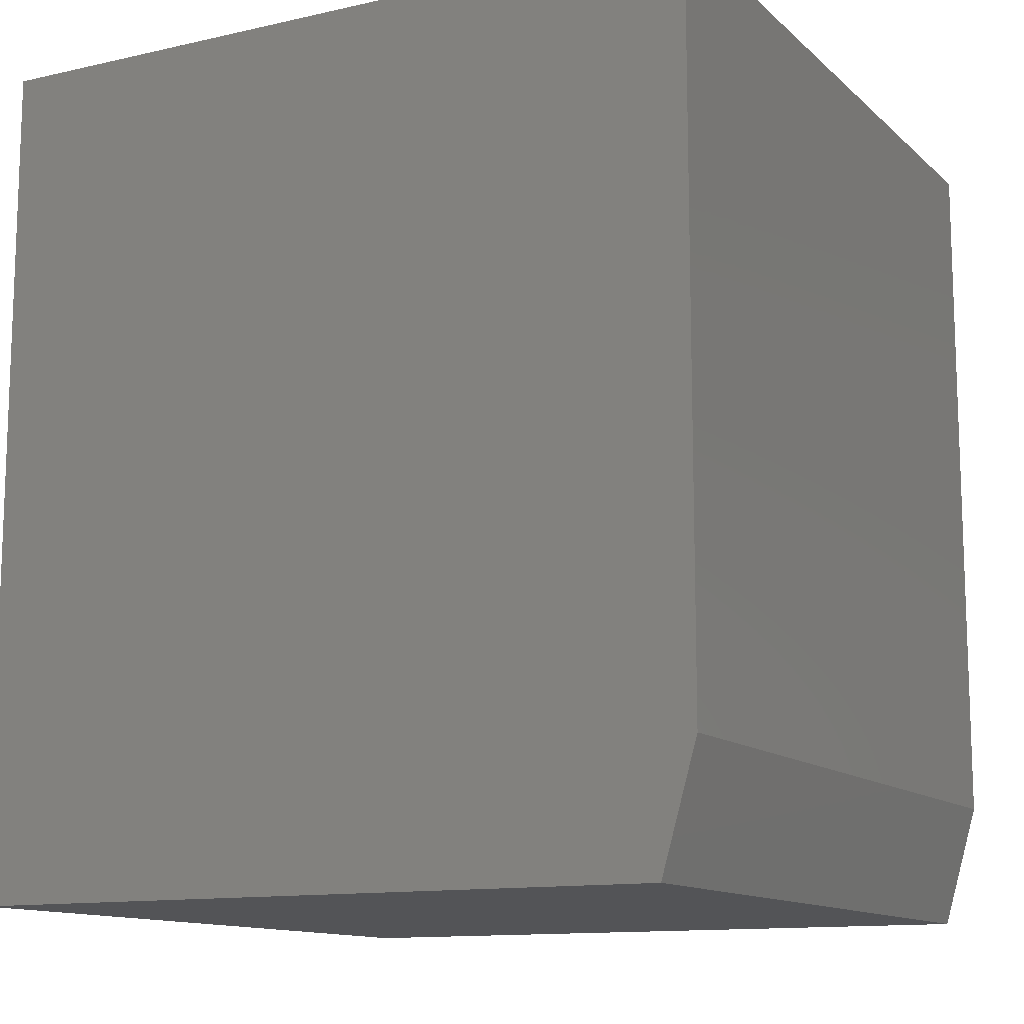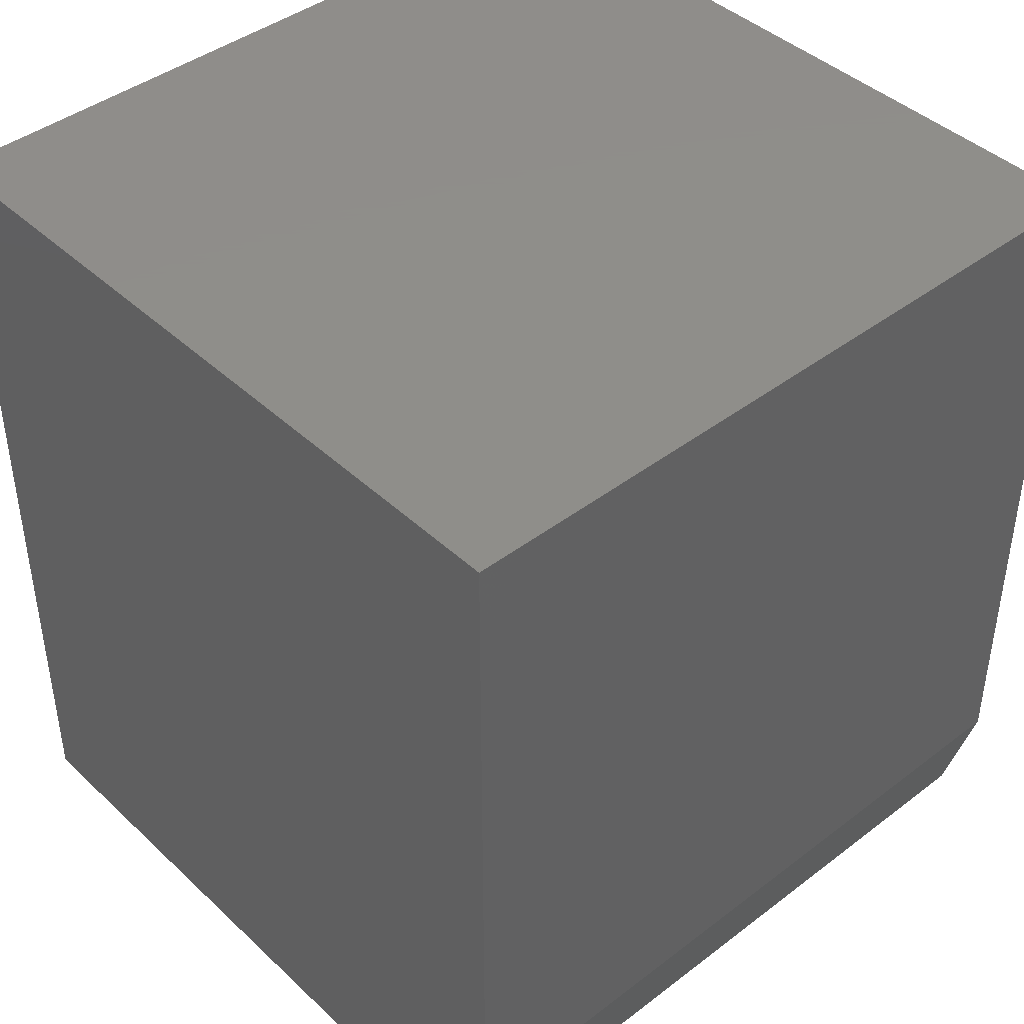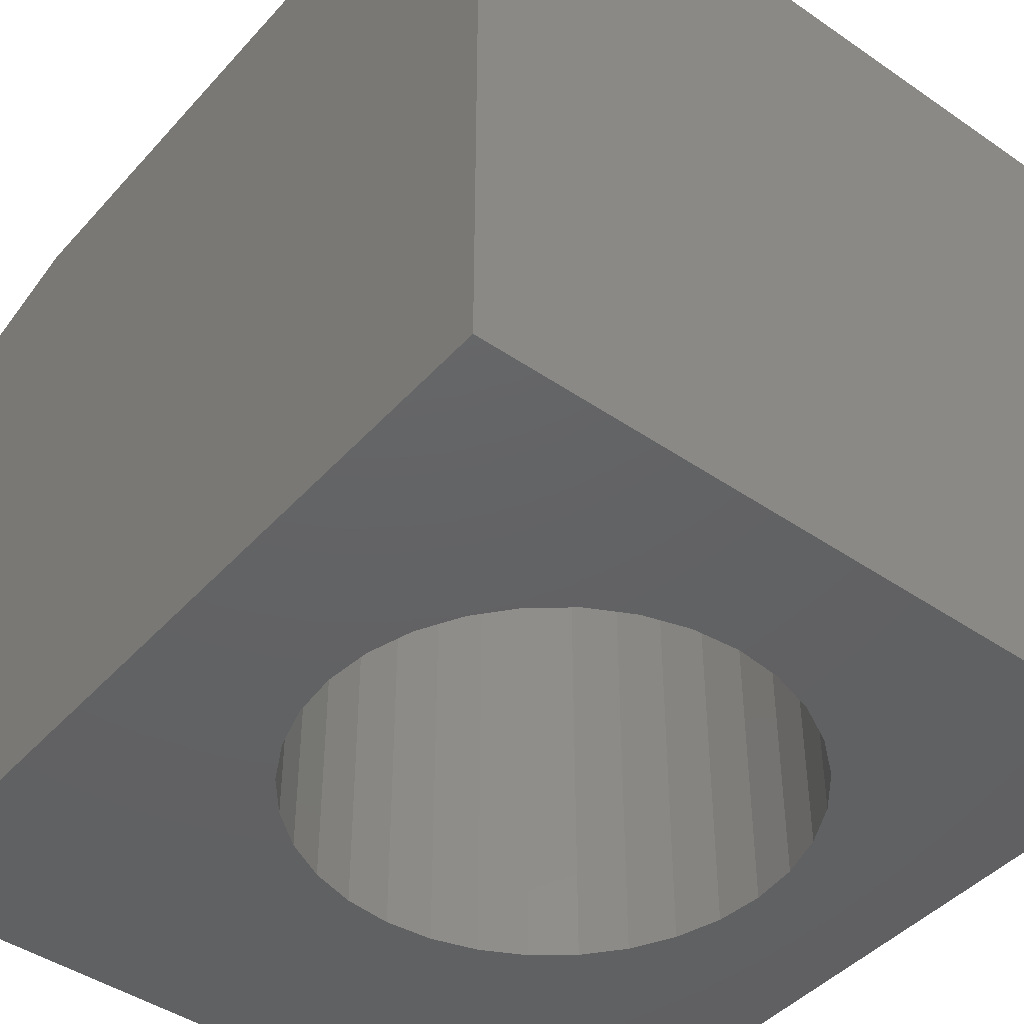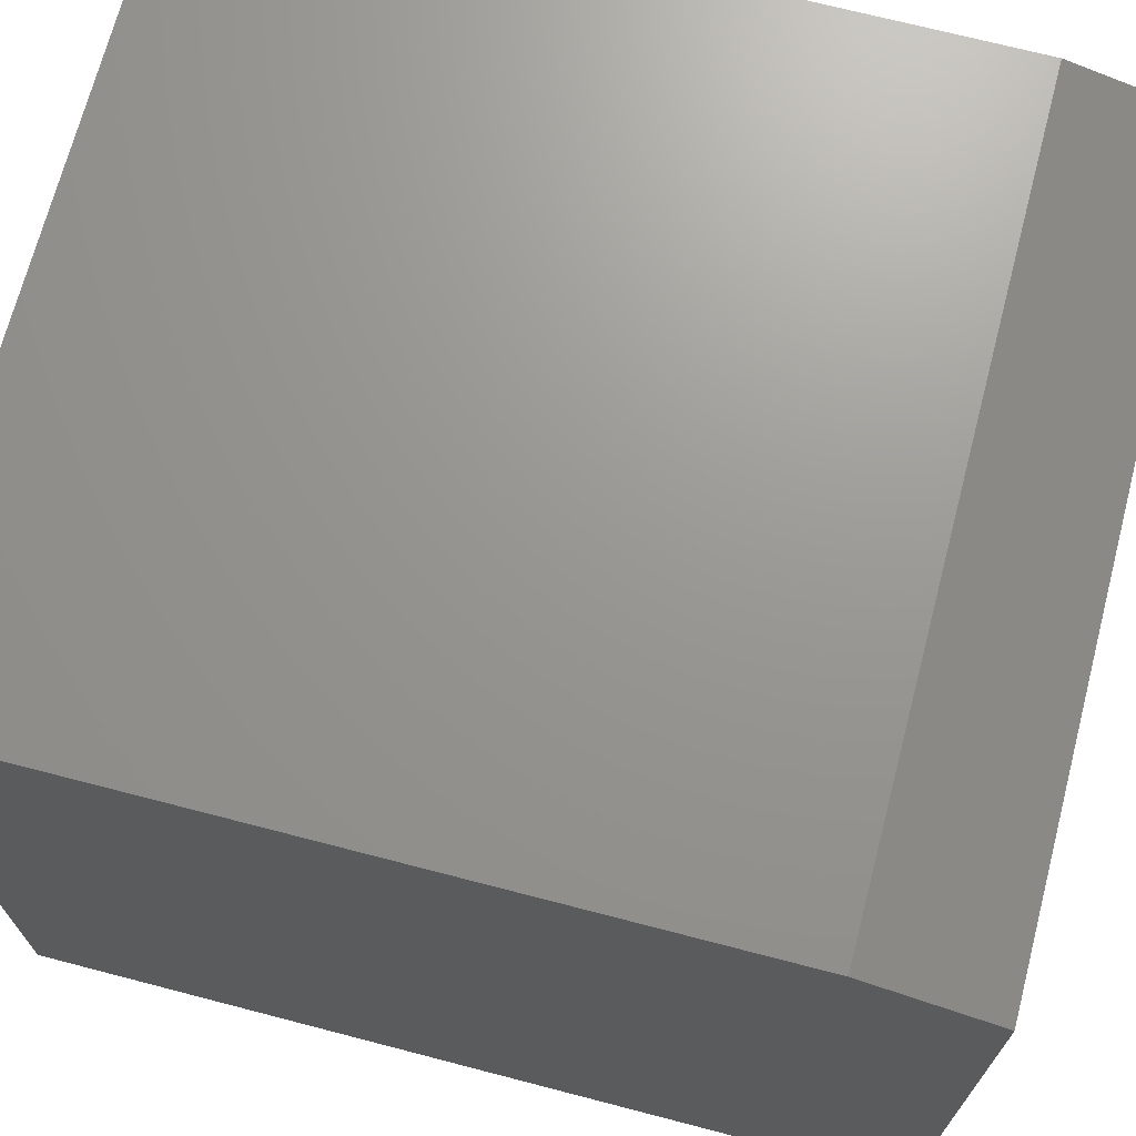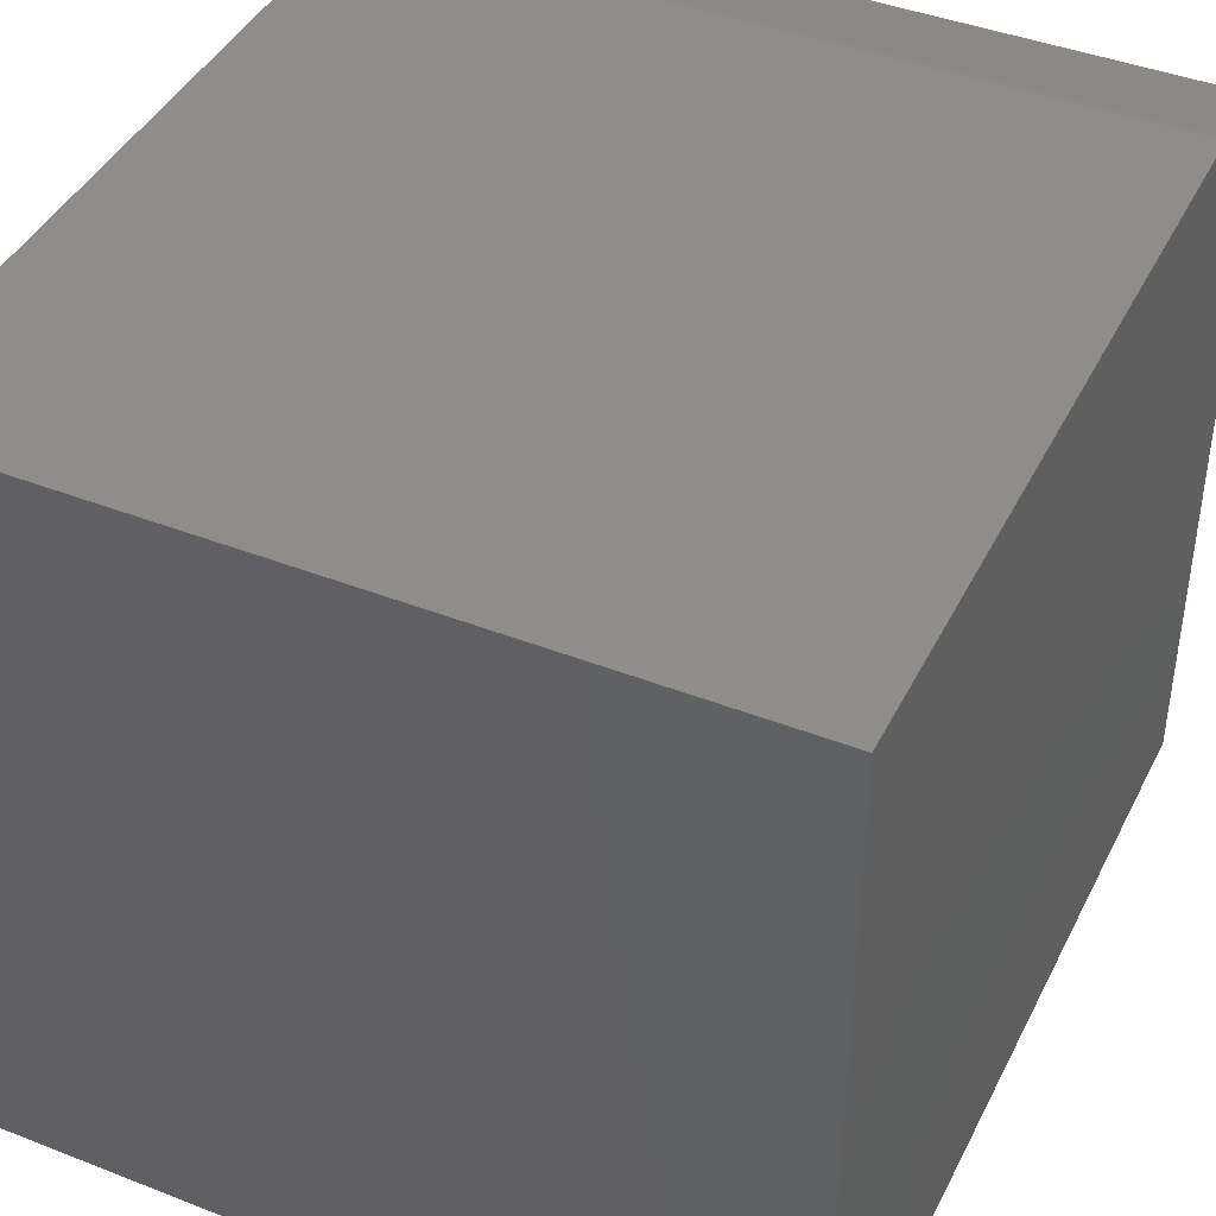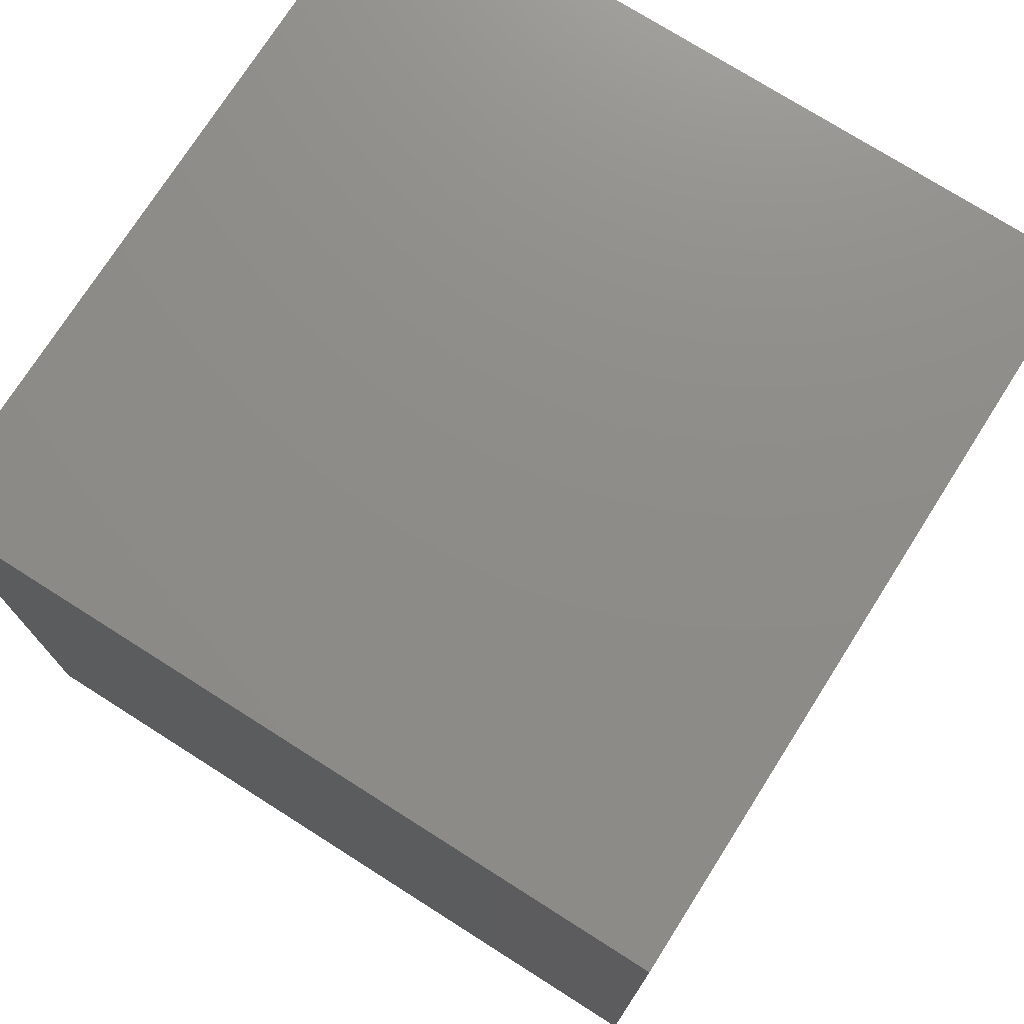
<metadata>
{"format":"stl","ext":"stl","renderer":"f3d","projection":"perspective","resolution":1024,"background":"white","views":[{"elev":-12.4,"azim":118.0,"up":"+Z"},{"elev":42.7,"azim":137.8,"up":"+Z"},{"elev":-44.4,"azim":-38.7,"up":"+Y"},{"elev":70.2,"azim":104.6,"up":"+Y"},{"elev":42.3,"azim":25.1,"up":"+Y"},{"elev":74.7,"azim":-147.6,"up":"+Z"}]}
</metadata>
<code>
# stl→obj: 74 verts, 144 faces
v -0.3125 -0.4375 0.75
v -0.3125 0.2266 0.75
v -0.3125 -0.4375 0
v -0.3125 0.2266 0.1094
v -0.3125 0.1953 0
v -0.1875 -0.4375 0.4219
v -0.1835 -0.4375 0.4627
v -0.1716 -0.4375 0.5019
v -0.1522 -0.4375 0.5381
v -0.1262 -0.4375 0.5698
v -0.09452 -0.4375 0.5958
v -0.05835 -0.4375 0.6152
v -0.0191 -0.4375 0.6271
v 0.02171 -0.4375 0.6311
v 0.3516 -0.4375 0.75
v 0.3516 -0.4375 0
v 0.02171 -0.4375 0.2127
v -0.0191 -0.4375 0.2167
v -0.05835 -0.4375 0.2286
v -0.09452 -0.4375 0.2479
v -0.1262 -0.4375 0.2739
v -0.1522 -0.4375 0.3056
v -0.1716 -0.4375 0.3418
v -0.1835 -0.4375 0.3811
v 0.2309 -0.4375 0.4219
v 0.2269 -0.4375 0.3811
v 0.215 -0.4375 0.3418
v 0.1957 -0.4375 0.3056
v 0.1696 -0.4375 0.2739
v 0.1379 -0.4375 0.2479
v 0.1018 -0.4375 0.2286
v 0.06253 -0.4375 0.2167
v 0.06253 -0.4375 0.6271
v 0.1018 -0.4375 0.6152
v 0.1379 -0.4375 0.5958
v 0.1696 -0.4375 0.5698
v 0.1957 -0.4375 0.5381
v 0.215 -0.4375 0.5019
v 0.2269 -0.4375 0.4627
v 0.02171 0.0625 0.2127
v 0.06253 0.0625 0.2167
v 0.1018 0.0625 0.2286
v 0.1379 0.0625 0.2479
v 0.1696 0.0625 0.2739
v 0.1957 0.0625 0.3056
v 0.215 0.0625 0.3418
v 0.2269 0.0625 0.3811
v 0.2309 0.0625 0.4219
v -0.0191 0.0625 0.2167
v -0.05835 0.0625 0.2286
v -0.09452 0.0625 0.2479
v -0.1262 0.0625 0.2739
v -0.1522 0.0625 0.3056
v -0.1716 0.0625 0.3418
v -0.1835 0.0625 0.3811
v -0.1875 0.0625 0.4219
v 0.02171 0.0625 0.6311
v -0.0191 0.0625 0.6271
v -0.05835 0.0625 0.6152
v -0.09452 0.0625 0.5958
v -0.1262 0.0625 0.5698
v -0.1522 0.0625 0.5381
v -0.1716 0.0625 0.5019
v -0.1835 0.0625 0.4627
v 0.06253 0.0625 0.6271
v 0.1018 0.0625 0.6152
v 0.1379 0.0625 0.5958
v 0.1696 0.0625 0.5698
v 0.1957 0.0625 0.5381
v 0.215 0.0625 0.5019
v 0.2269 0.0625 0.4627
v 0.3516 0.1953 0
v 0.3516 0.2266 0.1094
v 0.3516 0.2266 0.75
f 1 2 3
f 3 2 4
f 3 4 5
f 1 3 6
f 1 6 7
f 1 7 8
f 1 8 9
f 1 9 10
f 1 10 11
f 1 11 12
f 1 12 13
f 1 13 14
f 1 14 15
f 3 16 17
f 3 17 18
f 3 18 19
f 3 19 20
f 3 20 21
f 3 21 22
f 3 22 23
f 3 23 24
f 3 24 6
f 16 25 26
f 16 26 27
f 16 27 28
f 16 28 29
f 16 29 30
f 16 30 31
f 16 31 32
f 16 32 17
f 15 14 33
f 15 33 34
f 15 34 35
f 15 35 36
f 15 36 37
f 15 37 38
f 15 38 39
f 15 39 25
f 15 25 16
f 40 32 41
f 41 32 31
f 41 31 42
f 42 31 30
f 42 30 43
f 43 30 29
f 43 29 44
f 44 29 28
f 44 28 45
f 45 28 27
f 45 27 46
f 46 27 26
f 46 26 47
f 47 26 25
f 47 25 48
f 32 40 17
f 17 40 49
f 17 49 18
f 18 49 50
f 18 50 19
f 19 50 51
f 19 51 20
f 20 51 52
f 20 52 21
f 21 52 53
f 21 53 22
f 22 53 54
f 22 54 23
f 23 54 55
f 23 55 24
f 24 55 56
f 24 56 6
f 57 13 58
f 58 13 12
f 58 12 59
f 59 12 11
f 59 11 60
f 60 11 10
f 60 10 61
f 61 10 9
f 61 9 62
f 62 9 8
f 62 8 63
f 63 8 7
f 63 7 64
f 64 7 6
f 64 6 56
f 13 57 14
f 14 57 65
f 14 65 33
f 33 65 66
f 33 66 34
f 34 66 67
f 34 67 35
f 35 67 68
f 35 68 36
f 36 68 69
f 36 69 37
f 37 69 70
f 37 70 38
f 38 70 71
f 38 71 39
f 39 71 48
f 39 48 25
f 58 65 57
f 65 58 59
f 65 59 66
f 42 49 41
f 41 49 40
f 66 59 67
f 67 59 60
f 67 60 68
f 68 60 61
f 68 61 69
f 69 61 62
f 69 62 70
f 70 62 63
f 70 63 71
f 71 63 64
f 71 64 48
f 48 64 56
f 48 56 47
f 47 56 55
f 47 55 46
f 46 55 54
f 46 54 45
f 45 54 53
f 45 53 44
f 44 53 52
f 44 52 43
f 43 52 51
f 43 51 42
f 42 51 50
f 42 50 49
f 3 5 16
f 16 5 72
f 73 4 74
f 74 4 2
f 74 15 73
f 73 15 16
f 73 16 72
f 73 72 4
f 4 72 5
f 1 15 2
f 2 15 74

</code>
